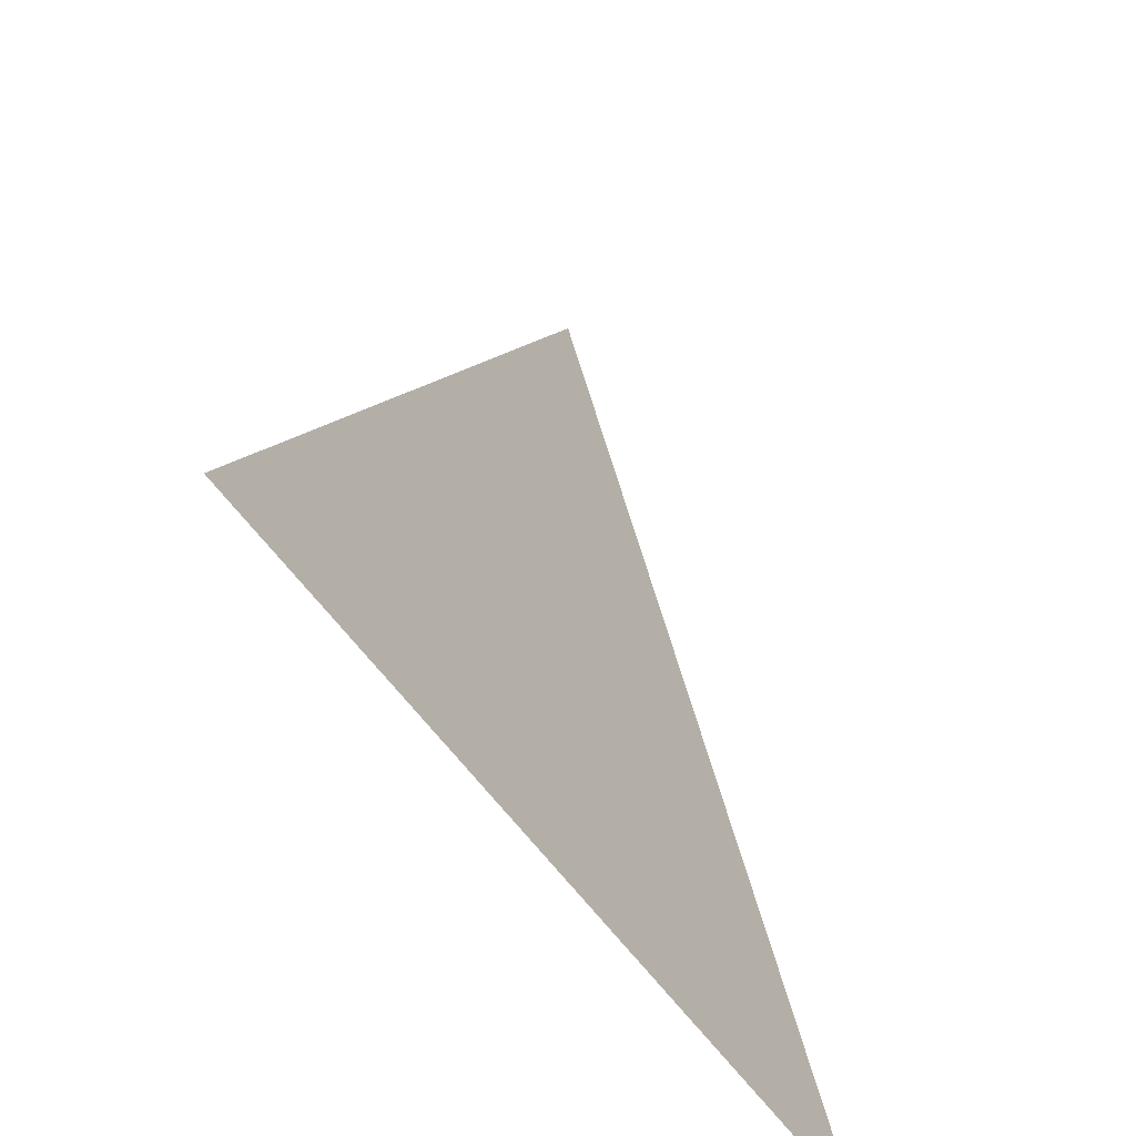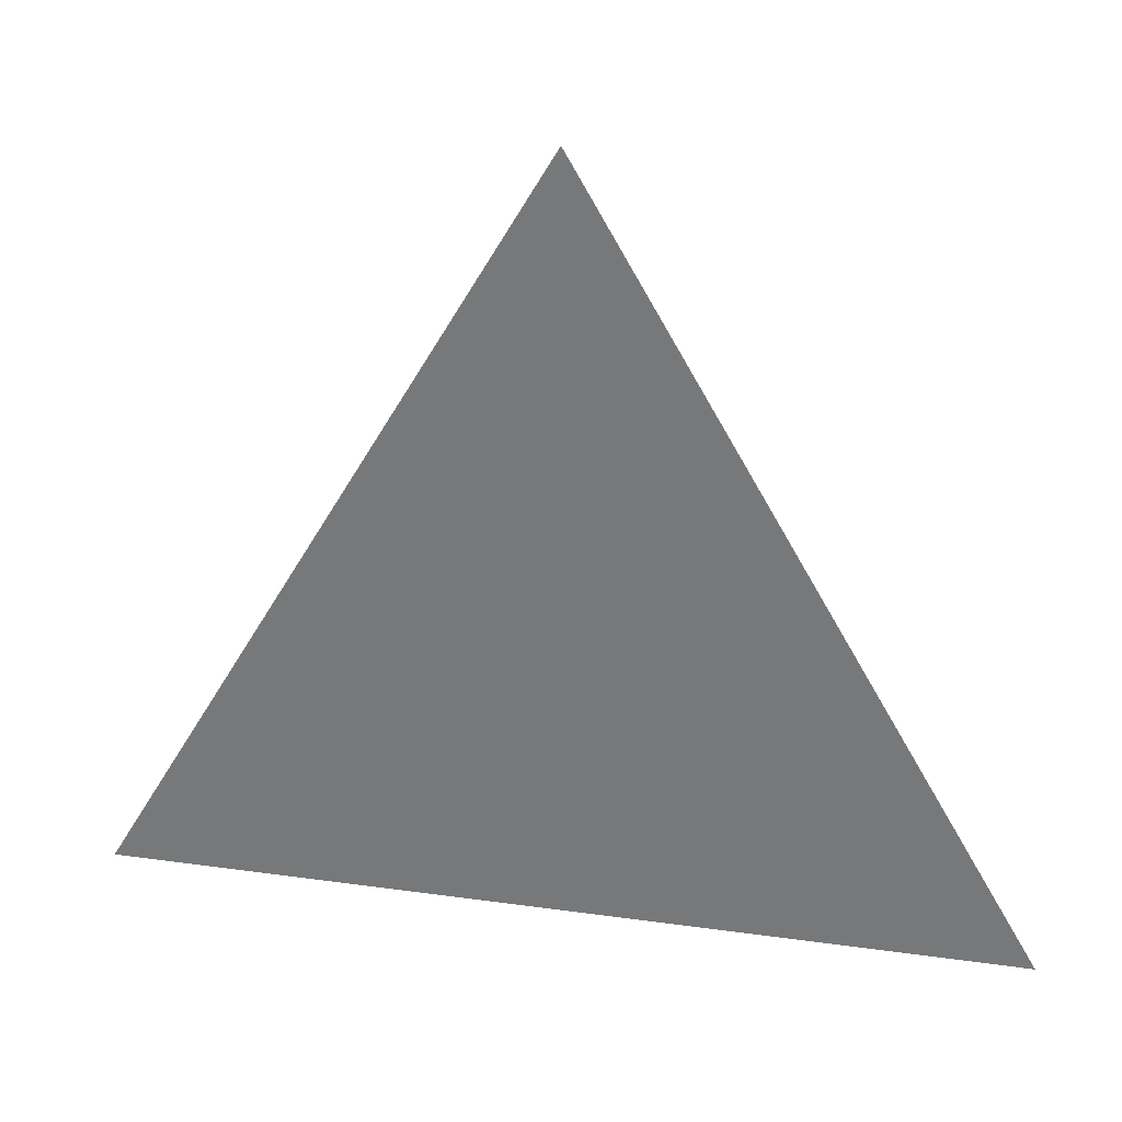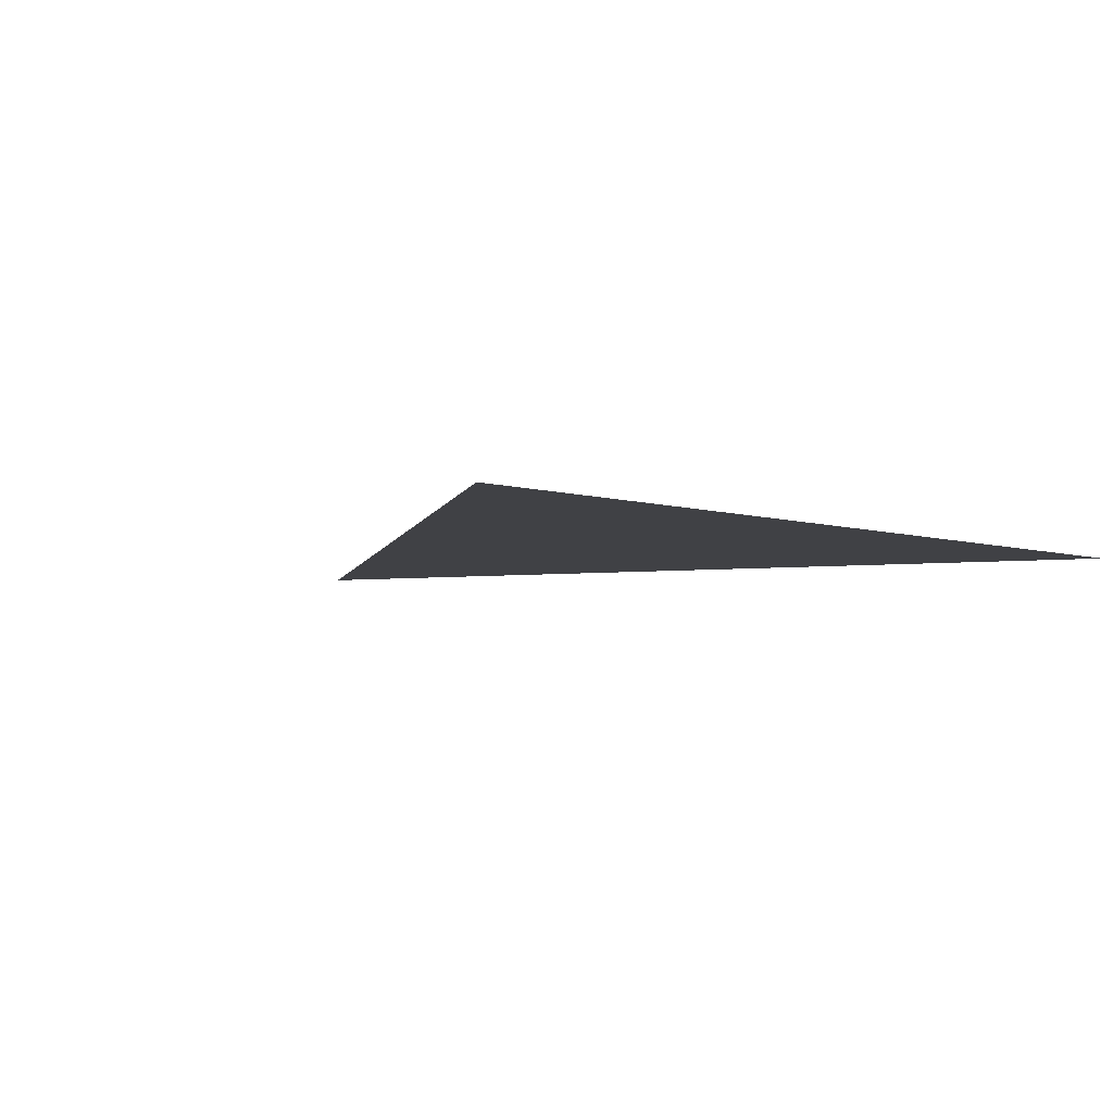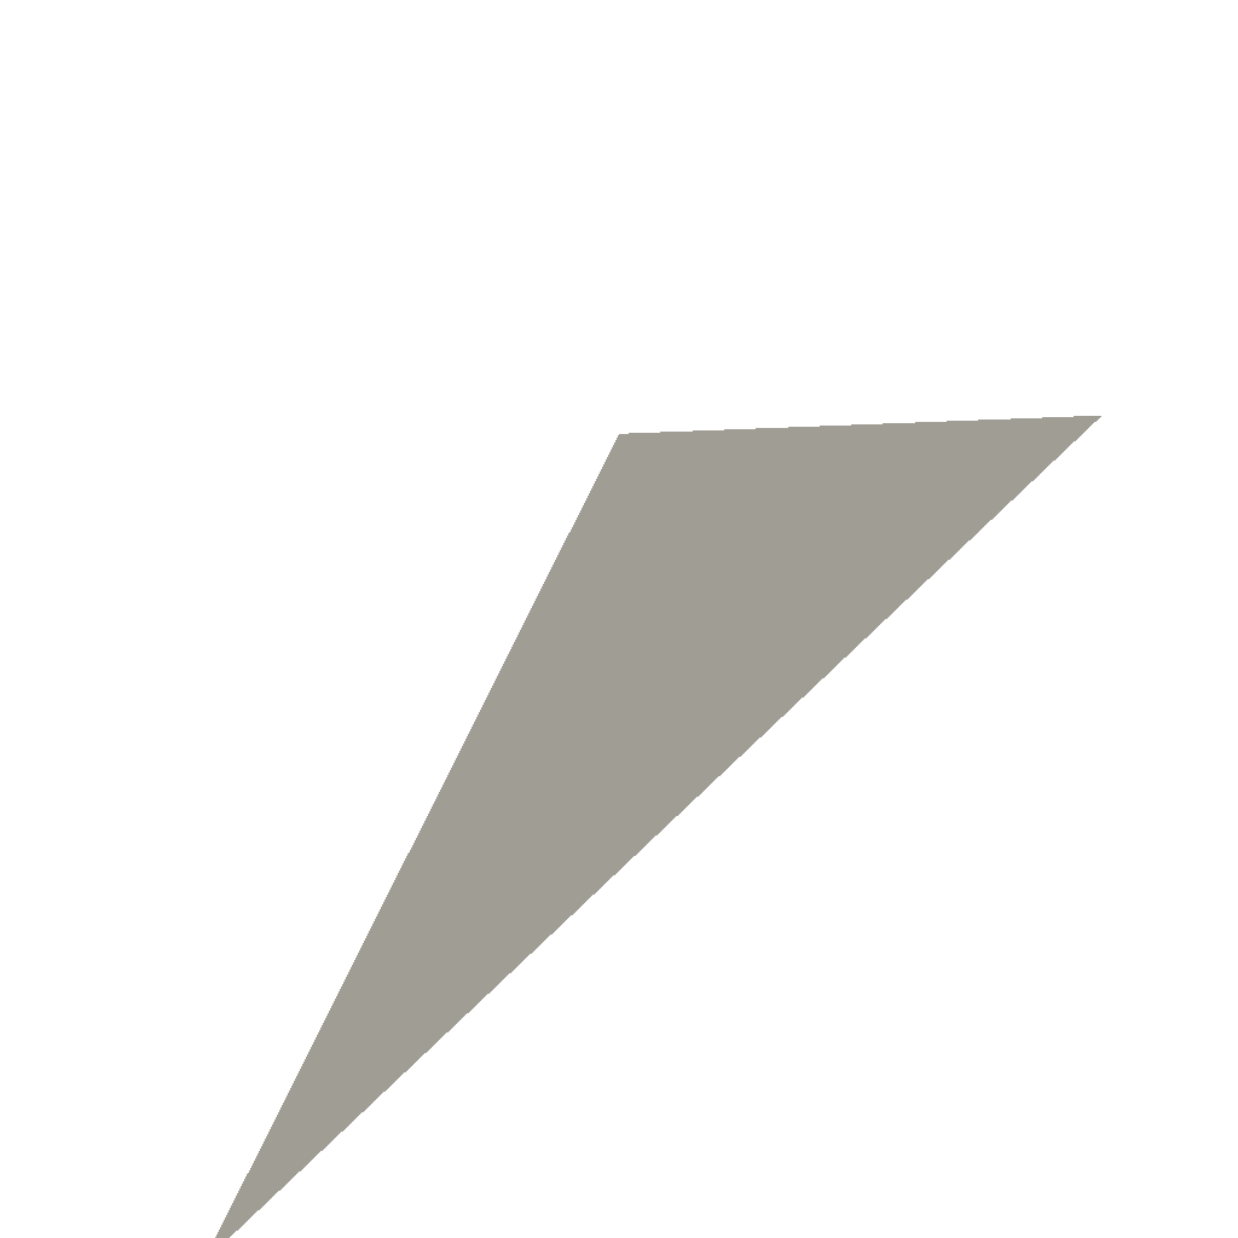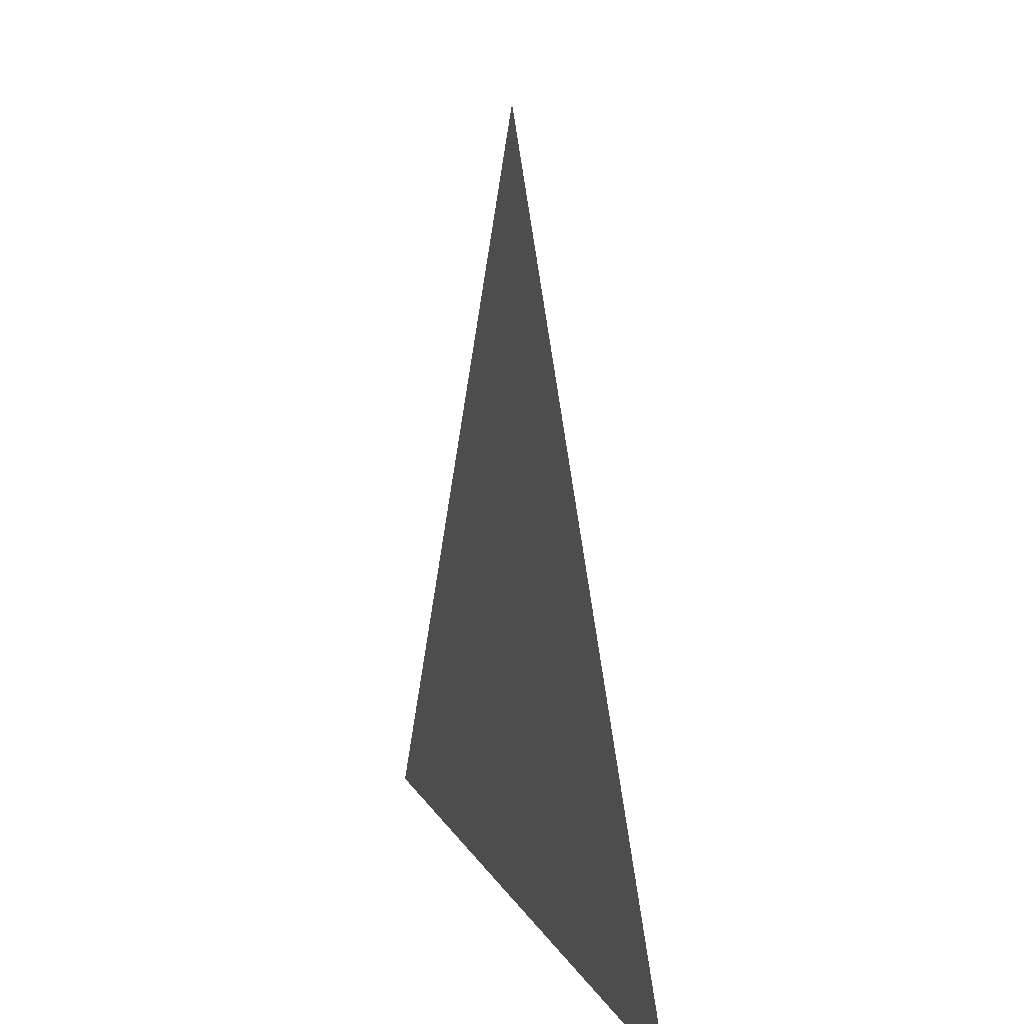
<metadata>
{"format":"obj","ext":"obj","renderer":"f3d","projection":"perspective","resolution":1024,"background":"white","views":[{"elev":-52.5,"azim":-57.3,"up":"+Y"},{"elev":30.7,"azim":-168.7,"up":"+Y"},{"elev":-5.8,"azim":-42.9,"up":"+Z"},{"elev":-64.0,"azim":47.6,"up":"+Y"},{"elev":9.5,"azim":-106.2,"up":"+Y"}]}
</metadata>
<code>
v 0 1 0
v -0.866 -0.5 0
v 0.866 -0.5 0
f 1 2 3

</code>
